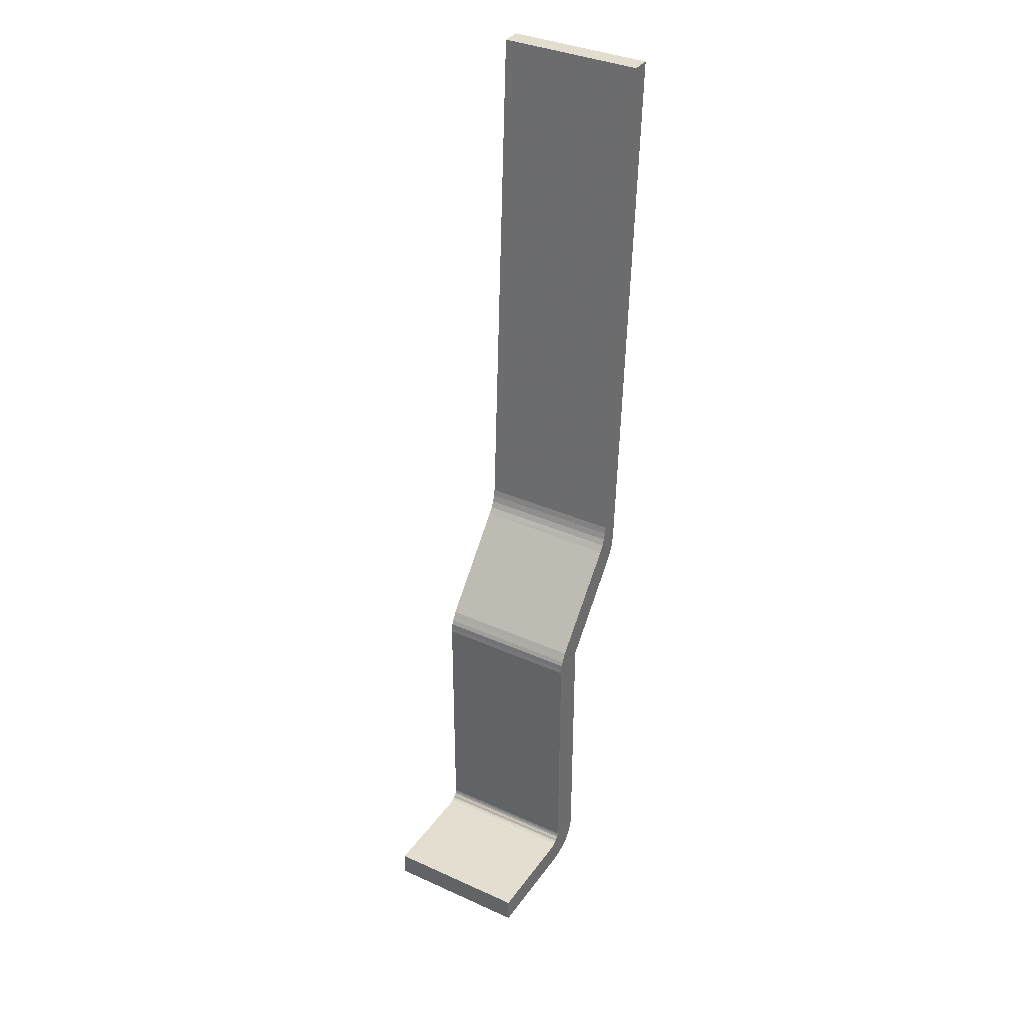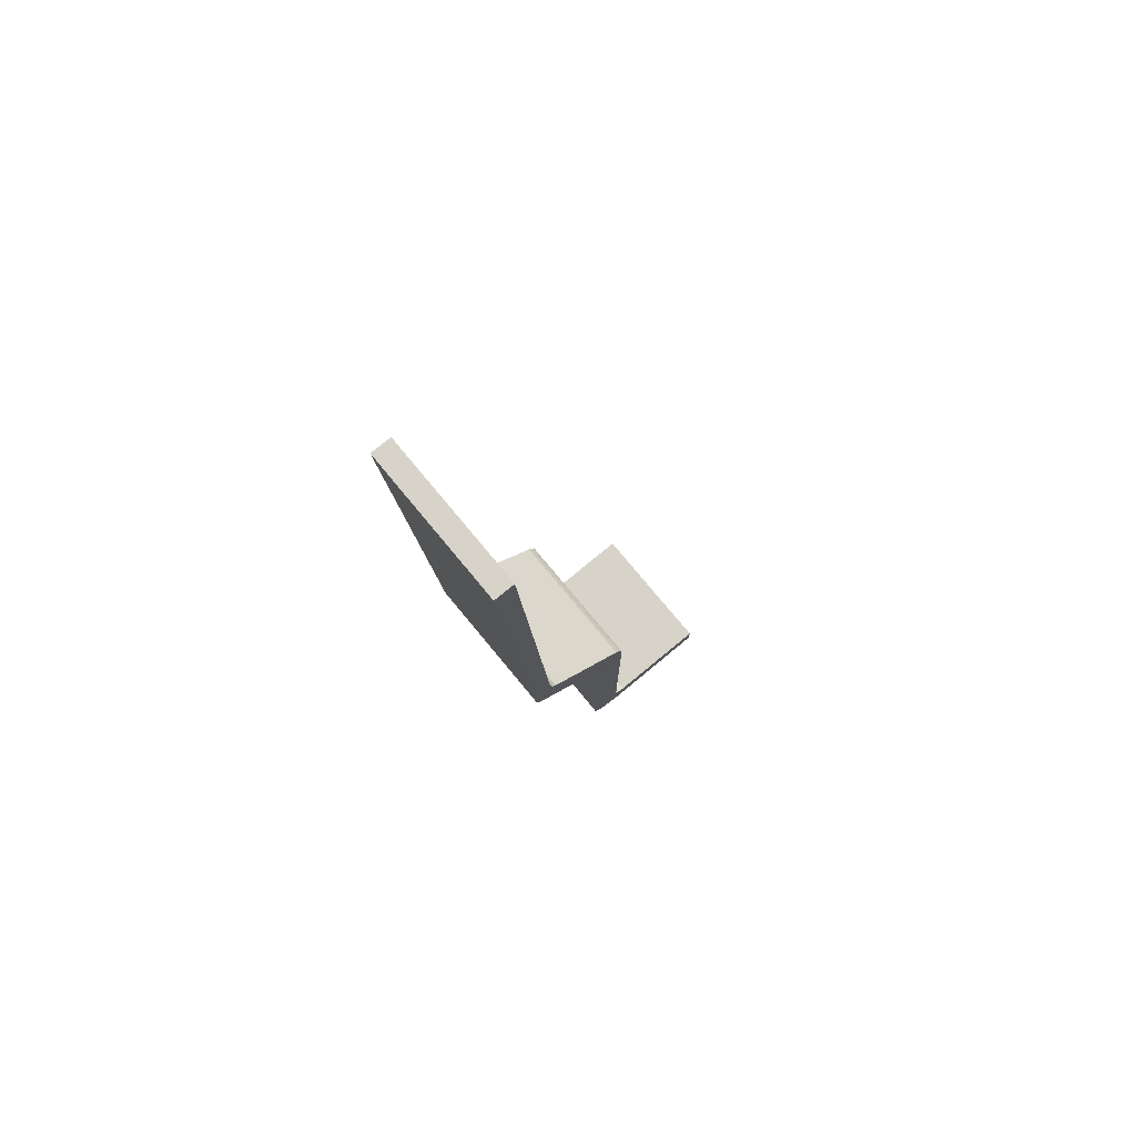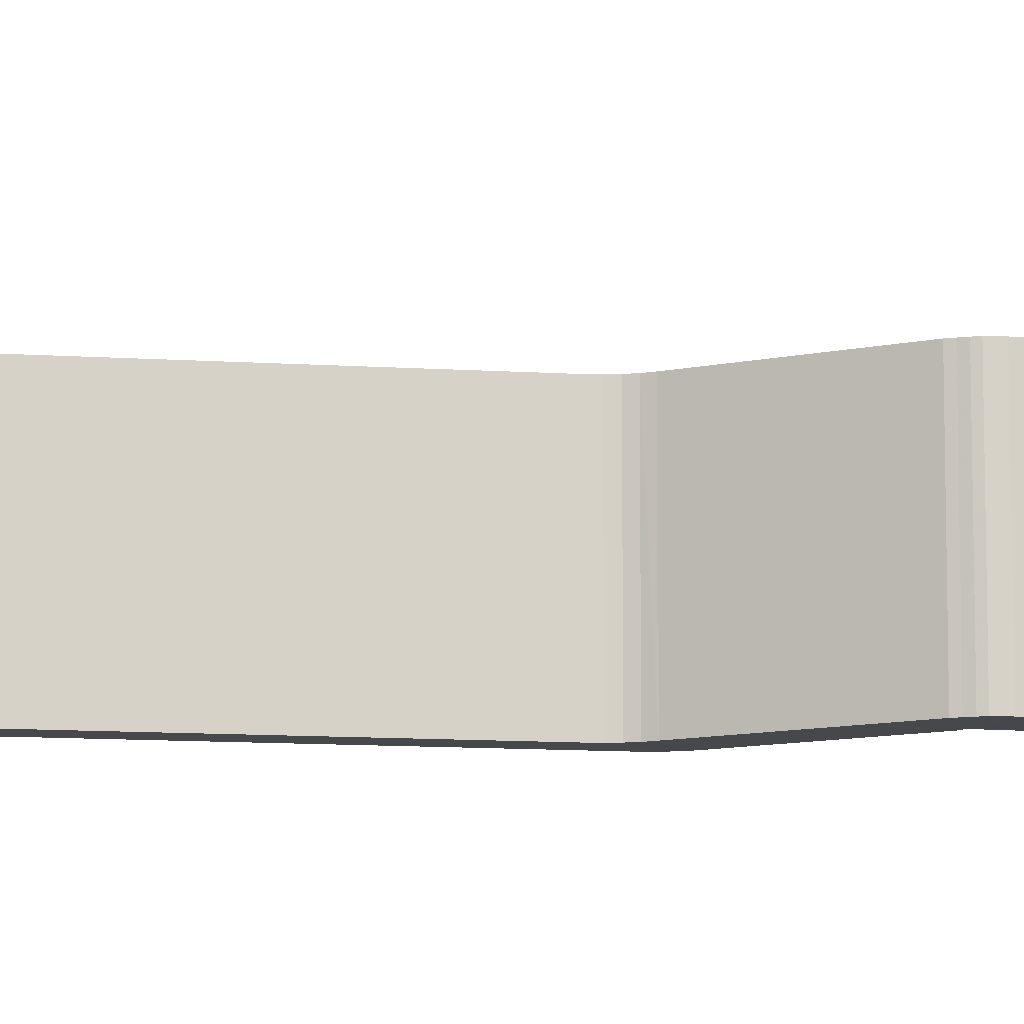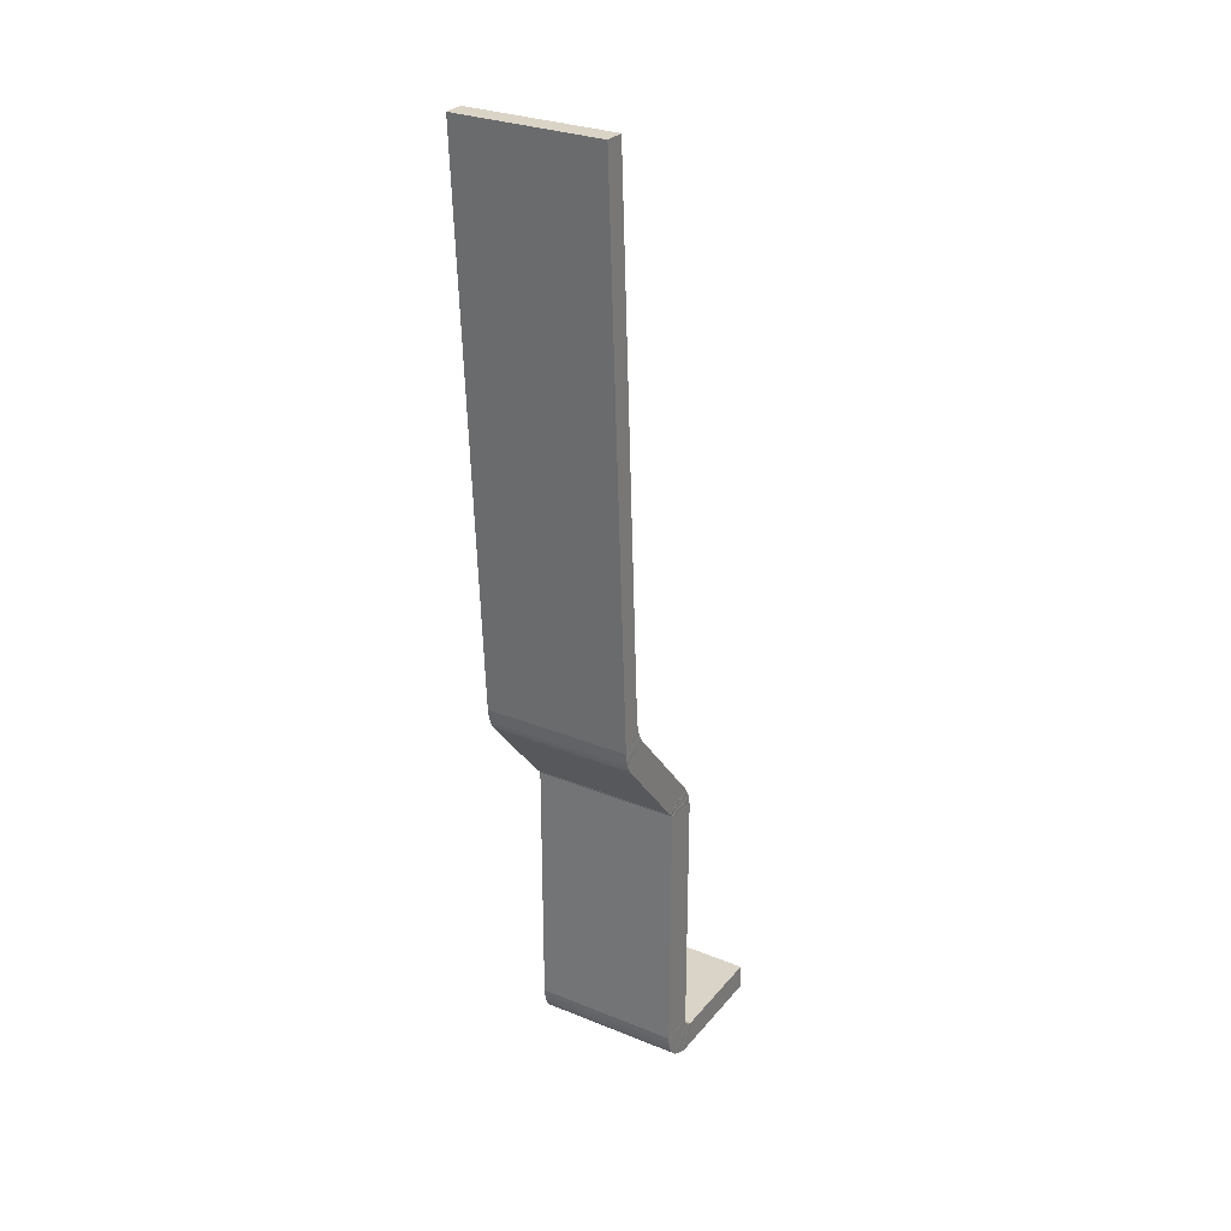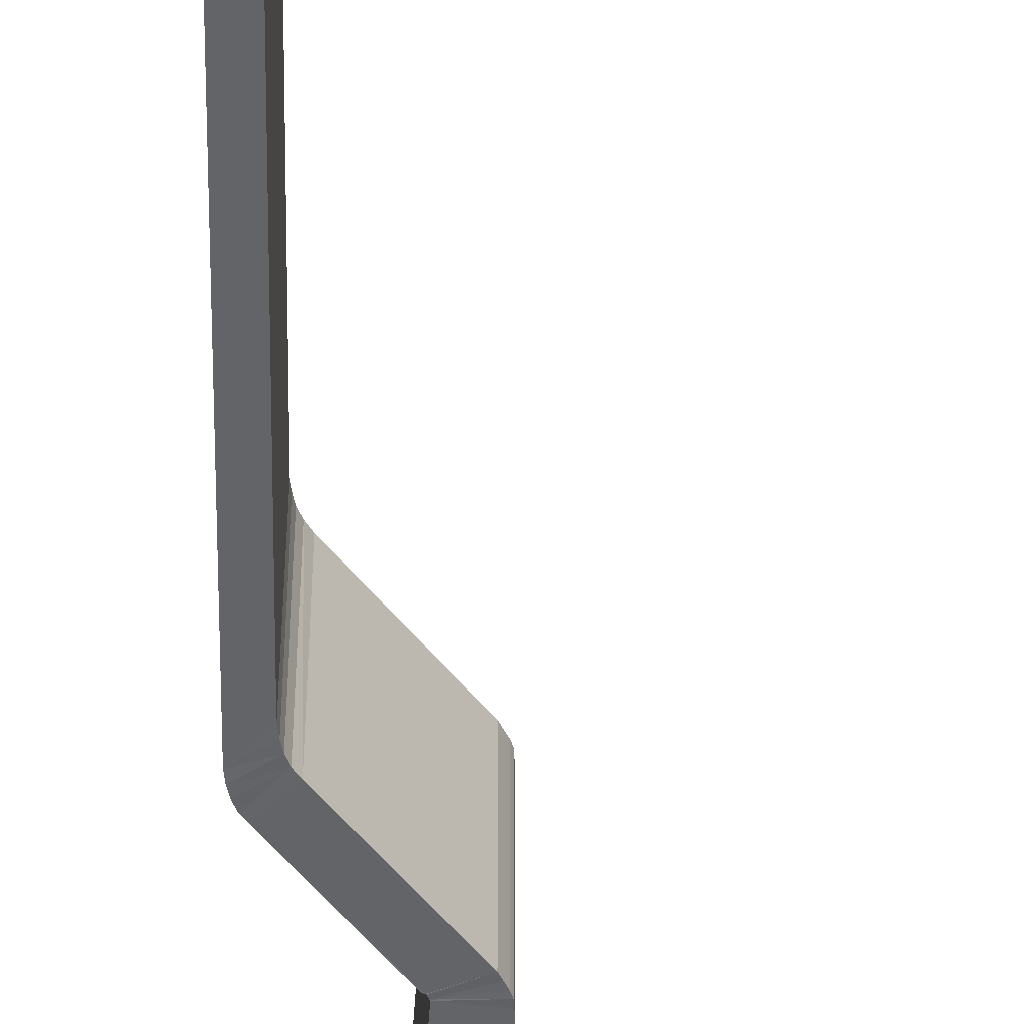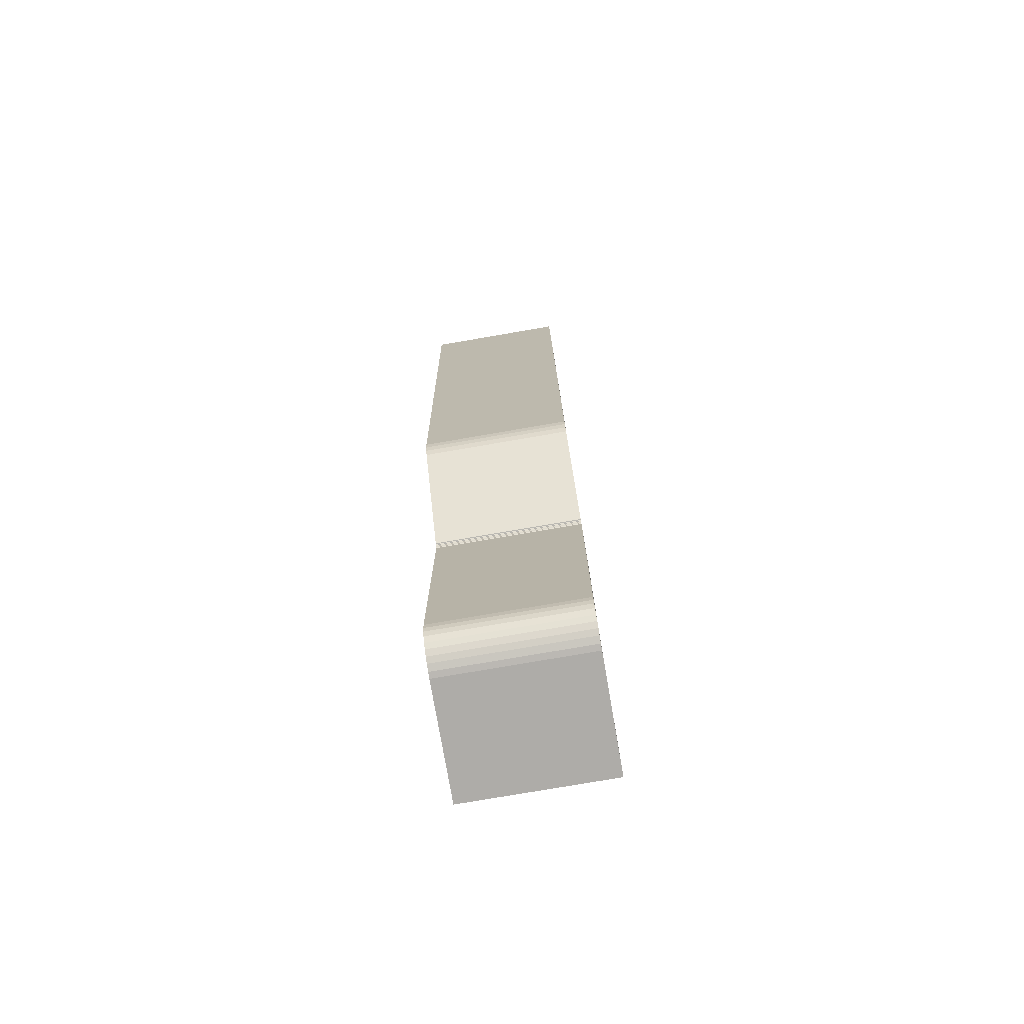
<metadata>
{"format":"obj","ext":"obj","renderer":"f3d","projection":"perspective","resolution":1024,"background":"white","views":[{"elev":35.7,"azim":-59.3,"up":"+Y"},{"elev":76.6,"azim":140.4,"up":"+Y"},{"elev":-11.1,"azim":-102.1,"up":"+Z"},{"elev":28.7,"azim":121.3,"up":"+Y"},{"elev":-51.3,"azim":176.1,"up":"+Z"},{"elev":-76.8,"azim":99.8,"up":"+Y"}]}
</metadata>
<code>
v 354.6 214.7 21.86
v 354.6 214.7 21.89
v 354.6 214.7 21.86
v 354.6 214.7 21.89
v 354.6 214.7 21.86
v 354.6 214.7 21.89
v 354.6 214.7 21.86
v 354.6 214.7 21.89
v 354.6 214.7 21.86
v 354.6 214.7 21.89
v 354.6 214.7 21.86
v 354.6 214.7 21.89
v 354.6 214.7 21.86
v 354.6 214.7 21.89
v 354.6 214.7 21.86
v 354.6 214.7 21.89
v 354.6 214.7 21.86
v 354.6 214.7 21.89
v 354.6 214.7 21.86
v 354.6 214.7 21.89
v 354.6 214.8 21.86
v 354.6 214.8 21.89
v 354.6 214.8 21.86
v 354.6 214.8 21.89
v 354.6 214.7 21.86
v 354.6 214.7 21.89
v 354.6 214.7 21.89
v 354.6 214.7 21.86
v 354.6 214.7 21.89
v 354.6 214.7 21.86
v 354.6 214.7 21.89
v 354.6 214.7 21.86
v 354.6 214.7 21.89
v 354.6 214.7 21.86
v 354.6 214.6 21.86
v 354.6 214.6 21.89
v 354.5 214.6 21.89
v 354.5 214.6 21.86
v 354.5 214.6 21.86
v 354.5 214.6 21.89
v 354.5 214.6 21.86
v 354.5 214.6 21.89
v 354.5 214.6 21.86
v 354.5 214.6 21.89
v 354.5 214.6 21.86
v 354.5 214.6 21.89
v 354.5 214.6 21.86
v 354.5 214.6 21.89
v 354.5 214.6 21.86
v 354.5 214.6 21.89
v 354.5 214.6 21.86
v 354.5 214.6 21.89
v 354.6 214.6 21.86
v 354.6 214.6 21.89
v 354.5 214.6 21.86
v 354.5 214.6 21.89
v 354.5 214.6 21.89
v 354.5 214.6 21.86
v 354.5 214.6 21.89
v 354.5 214.6 21.86
v 354.5 214.6 21.89
v 354.5 214.6 21.86
v 354.5 214.6 21.89
v 354.5 214.6 21.86
v 354.5 214.6 21.89
v 354.5 214.6 21.86
v 354.5 214.6 21.89
v 354.5 214.6 21.86
v 354.5 214.6 21.89
v 354.5 214.6 21.86
v 354.5 214.6 21.89
v 354.5 214.6 21.86
v 354.5 214.6 21.89
v 354.5 214.6 21.86
v 354.5 214.6 21.89
v 354.5 214.6 21.86
v 354.5 214.6 21.89
v 354.5 214.6 21.86
v 354.5 214.7 21.89
v 354.5 214.7 21.86
v 354.5 214.7 21.89
v 354.5 214.7 21.86
v 354.5 214.7 21.86
v 354.5 214.7 21.89
v 354.5 214.7 21.86
v 354.5 214.7 21.89
v 354.5 214.7 21.86
v 354.5 214.7 21.89
v 354.5 214.7 21.86
v 354.5 214.7 21.89
v 354.6 214.7 21.89
v 354.6 214.7 21.89
v 354.6 214.7 21.89
v 354.6 214.7 21.89
v 354.6 214.7 21.89
v 354.6 214.7 21.86
v 354.6 214.7 21.86
v 354.6 214.7 21.86
v 354.6 214.7 21.86
v 354.6 214.7 21.86
f 1 2 3
f 3 2 4
f 3 4 5
f 5 4 6
f 5 6 7
f 7 6 8
f 7 8 9
f 9 8 10
f 9 10 11
f 11 10 12
f 11 12 13
f 13 12 14
f 13 14 15
f 15 14 16
f 15 16 17
f 17 16 18
f 17 18 19
f 19 18 20
f 21 22 23
f 23 22 24
f 23 24 25
f 25 24 26
f 25 26 27
f 25 27 28
f 28 27 29
f 28 29 30
f 30 29 31
f 30 31 32
f 32 31 33
f 32 33 34
f 34 33 1
f 1 33 2
f 19 20 35
f 35 20 36
f 37 38 39
f 37 39 40
f 40 39 41
f 40 41 42
f 42 41 43
f 42 43 44
f 44 43 45
f 44 45 46
f 46 45 47
f 46 47 48
f 48 47 49
f 48 49 50
f 50 49 51
f 50 51 52
f 52 51 53
f 52 53 54
f 54 53 35
f 54 35 36
f 38 37 55
f 55 37 56
f 57 58 56
f 56 58 55
f 59 60 57
f 57 60 58
f 61 62 63
f 63 62 64
f 63 64 65
f 65 64 66
f 65 66 67
f 67 66 68
f 67 68 69
f 69 68 70
f 69 70 71
f 71 70 72
f 71 72 73
f 73 72 74
f 73 74 75
f 75 74 76
f 75 76 77
f 77 76 78
f 77 78 59
f 59 78 60
f 79 80 61
f 61 80 62
f 81 82 83
f 81 83 84
f 84 83 85
f 84 85 86
f 86 85 87
f 86 87 88
f 88 87 89
f 88 89 90
f 90 89 80
f 90 80 79
f 24 22 26
f 26 22 91
f 57 56 59
f 59 56 37
f 59 37 77
f 91 92 26
f 26 92 93
f 26 93 27
f 27 93 94
f 77 37 75
f 75 37 40
f 75 40 73
f 73 40 42
f 73 42 71
f 71 42 44
f 71 44 69
f 10 8 81
f 81 8 6
f 81 6 95
f 95 6 4
f 95 4 2
f 20 18 88
f 88 18 86
f 86 18 16
f 86 16 84
f 84 16 14
f 84 14 81
f 81 14 12
f 81 12 10
f 2 33 95
f 95 33 31
f 95 31 94
f 94 31 29
f 94 29 27
f 44 46 69
f 69 46 48
f 69 48 67
f 67 48 50
f 67 50 65
f 65 50 52
f 65 52 63
f 63 52 54
f 63 54 61
f 61 54 36
f 61 36 79
f 79 36 20
f 79 20 90
f 90 20 88
f 96 91 21
f 21 91 22
f 38 55 58
f 21 23 96
f 96 23 25
f 96 25 97
f 58 60 38
f 38 60 78
f 38 78 39
f 39 78 76
f 39 76 41
f 41 76 74
f 41 74 43
f 43 74 72
f 43 72 45
f 45 72 70
f 45 70 47
f 47 70 68
f 47 68 49
f 97 25 98
f 98 25 28
f 98 28 99
f 82 100 3
f 1 3 34
f 34 3 100
f 34 100 32
f 32 100 99
f 32 99 30
f 30 99 28
f 3 5 82
f 82 5 7
f 82 7 9
f 49 68 51
f 51 68 66
f 51 66 53
f 53 66 64
f 53 64 35
f 9 11 82
f 82 11 13
f 82 13 83
f 83 13 15
f 64 62 35
f 35 62 80
f 35 80 19
f 19 80 89
f 19 89 17
f 17 89 87
f 17 87 15
f 15 87 85
f 15 85 83
f 95 100 81
f 81 100 82
f 91 96 97
f 91 97 92
f 92 97 98
f 92 98 93
f 93 98 99
f 93 99 94
f 94 99 100
f 94 100 95

</code>
